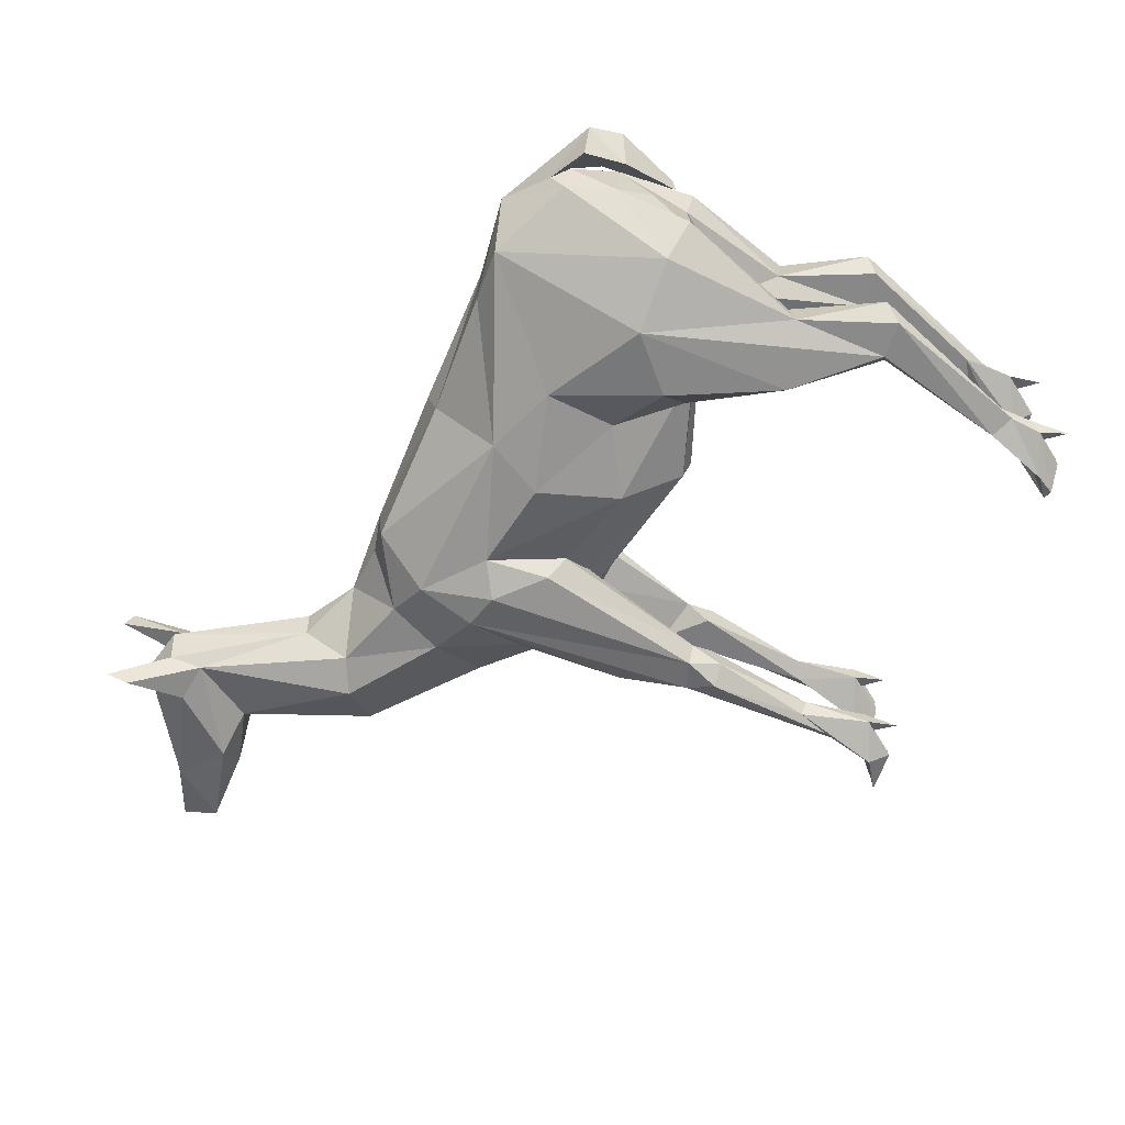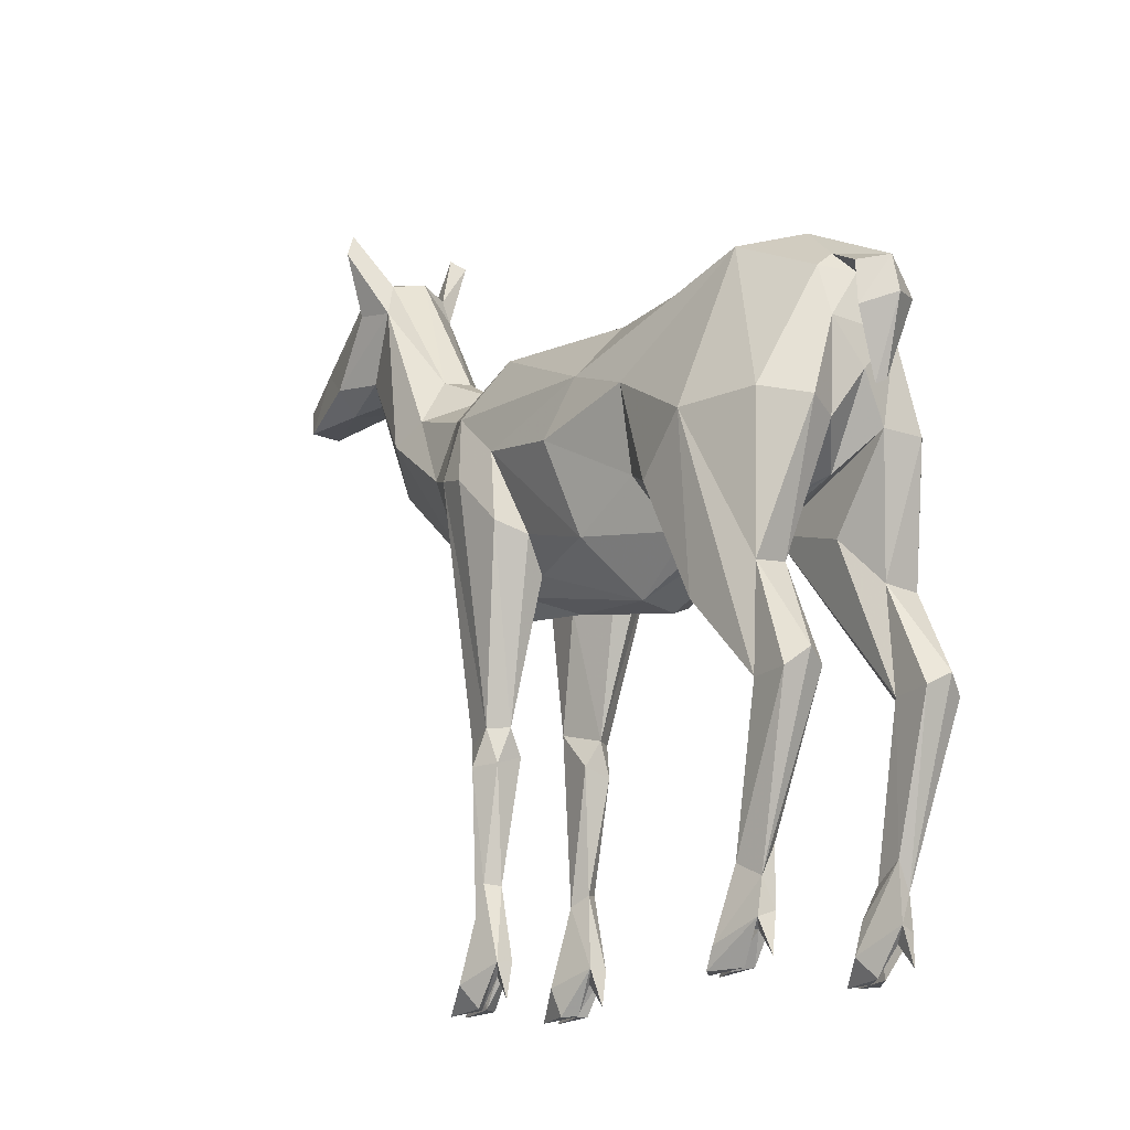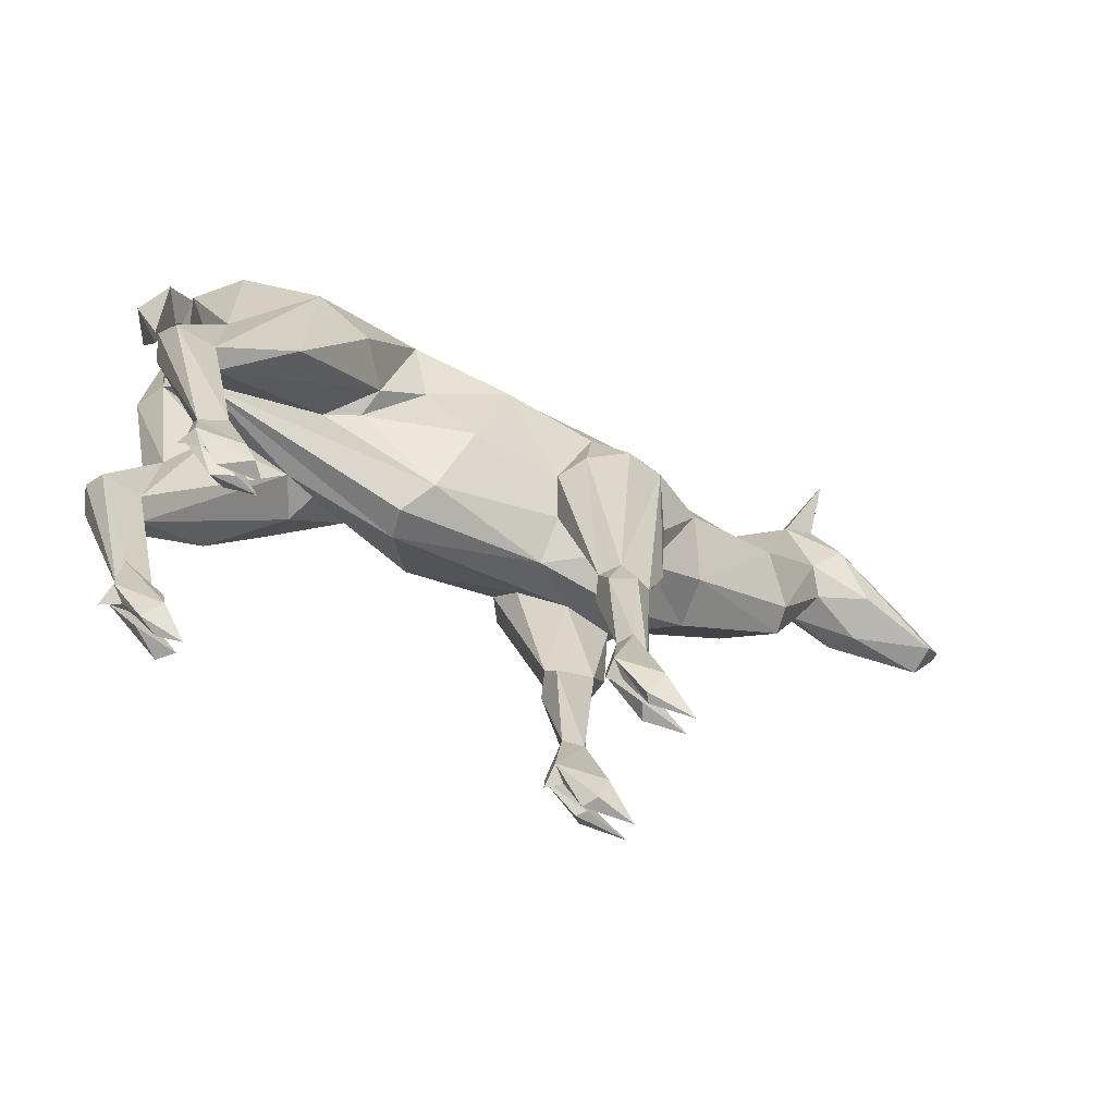
<metadata>
{"format":"obj","ext":"obj","renderer":"f3d","projection":"perspective","resolution":1024,"background":"white","views":[{"elev":-65.1,"azim":-113.1,"up":"+Z"},{"elev":-15.5,"azim":-126.6,"up":"+Y"},{"elev":-70.6,"azim":-27.4,"up":"+Y"}]}
</metadata>
<code>
v -0.4472 -0.3886 0.1361
v -0.2474 0.2212 0.03379
v -0.1642 0.112 -0.1437
v 0.7118 0.6226 0.1563
v 0.6403 0.078 0.03633
v 0.6487 0.06756 -0.01763
v 0.7493 0.3117 0.02026
v 0.7151 0.3478 0.06482
v 0.4242 -0.09307 0.05906
v 0.2962 -0.2208 0.07901
v 0.2988 -0.2608 -0.007931
v 0.4345 -0.1052 -0.03517
v 0.4989 0.1756 0.09161
v 0.377 0.01413 0.1361
v 0.5696 0.1394 0.1051
v 0.3783 0.2109 0.001328
v 0.4912 0.2731 0.02139
v 0.2213 0.2159 0.0466
v 0.1986 0.1956 0.1118
v 0.3371 0.1259 0.1172
v -0.09671 -0.1966 0.1509
v 0.07997 -0.1526 0.1352
v 0.127 -0.00027 0.1838
v -0.05768 -0.02926 0.2016
v 0.271 -0.02308 0.1908
v 0.2047 -0.2433 0.06085
v 0.1064 -0.2216 0.08385
v 0.1103 -0.2794 0.008917
v 0.1959 -0.04151 0.2071
v 0.25 0.09639 0.1669
v -0.1302 -0.3094 0.06322
v -0.08246 0.2233 0.01473
v -0.1047 0.08026 0.1688
v -0.2485 0.03272 0.183
v -0.2013 -0.09305 0.1467
v -0.3628 0.2198 0.04733
v -0.4587 0.2252 0.09668
v -0.2982 -0.2033 0.08726
v -0.6617 0.04326 0.06913
v -0.6613 -0.02909 0.001215
v -0.573 -0.1859 0.002901
v -0.6417 -0.114 0.05858
v -0.3617 -0.2285 0.06426
v -0.4575 -0.08342 0.2219
v -0.6002 0.1541 0.08006
v -0.5947 -0.09967 0.1899
v -0.6446 0.1432 0.006619
v -0.6269 0.1891 0.02506
v -0.7134 0.08776 0.06335
v -0.6742 0.089 0.001329
v 0.6405 0.5284 0.00776
v 0.6545 0.4664 0.07914
v 0.6614 0.5132 0.06561
v -0.7385 0.1423 -0.004137
v -0.6618 -0.1229 0.1235
v -0.7505 0.07599 -0.000375
v -0.6988 -0.05604 0.01326
v -0.6892 -0.06426 -0.00338
v 0.1142 -0.1311 0.1852
v 0.2626 -0.4694 0.08139
v 0.1843 -0.5409 0.07392
v 0.1756 -0.4912 0.1026
v 0.2251 -0.561 0.1511
v 0.2021 -0.4923 0.1377
v 0.1815 -0.5569 0.1268
v -0.2862 -0.1735 0.1374
v -0.3474 -0.1706 0.2144
v -0.4587 -0.9906 0.1834
v -0.4789 -0.9531 0.187
v -0.5595 -0.9151 0.1639
v -0.5085 -0.9866 0.1484
v -0.5227 -0.2746 0.05785
v 0.2445 -0.9867 0.1023
v 0.1889 -0.9059 0.08739
v 0.2597 -0.9879 0.07466
v 0.2422 -0.9868 0.1211
v 0.3317 -0.9933 0.119
v 0.2638 -0.9452 0.1477
v -0.5176 -0.8287 0.1701
v -0.5621 -0.8528 0.1558
v -0.4831 -0.9496 0.1077
v -0.4325 -0.994 0.1354
v -0.5108 -0.9858 0.1295
v -0.4748 -0.9905 0.1477
v -0.5415 -0.9321 0.1466
v -0.4879 -0.9088 0.1463
v -0.5113 -0.8359 0.1362
v -0.5714 -0.564 0.1502
v -0.5864 -0.551 0.1851
v 0.255 -0.9875 0.1049
v 0.212 -0.9317 0.1029
v 0.2596 -0.898 0.104
v 0.2785 -0.9497 0.1151
v -0.6602 -0.5465 0.188
v -0.6631 -0.5362 0.1122
v -0.5653 -0.801 0.1317
v -0.6812 -0.5145 0.151
v -0.5886 -0.5442 0.1149
v -0.5668 -0.9044 0.1337
v -0.4893 -0.8928 0.1196
v -0.4347 -0.9927 0.1573
v -0.4933 -0.9264 0.1525
v -0.5753 -0.9746 0.1486
v 0.3314 -0.9933 0.08852
v 0.2787 -0.949 0.09992
v 0.1868 -0.9094 0.1213
v 0.2724 -0.9365 0.0612
v 0.2418 -0.7913 0.08376
v 0.207 -0.7722 0.09828
v 0.1781 -0.9744 0.1062
v -0.5804 -0.3535 0.1093
v -0.4529 -0.4007 0.2014
v 0.2631 -0.5134 0.1251
v 0.2466 -0.8337 0.1258
v 0.225 -0.7678 0.1246
v 0.3021 -0.3754 0.114
v -0.585 -0.3608 0.1753
v -0.08916 0.2051 -0.04363
v 0.1958 0.2116 -0.09371
v 0.7336 0.327 -0.04918
v 0.4989 0.1756 -0.08895
v 0.649 0.4519 -0.07583
v 0.5696 0.1394 -0.1025
v 0.5029 0.2685 -0.03331
v 0.3371 0.1259 -0.1146
v 0.2669 0.2027 -0.02843
v 0.25 0.09639 -0.1642
v 0.1986 -0.2385 -0.05738
v 0.2944 -0.2178 -0.07723
v 0.271 -0.02308 -0.1882
v 0.1959 -0.04151 -0.2045
v 0.1271 -0.000105 -0.1811
v 0.1142 -0.1311 -0.1825
v -0.09234 -0.206 -0.1453
v 0.08089 -0.1577 -0.1308
v 0.1064 -0.2216 -0.08119
v -0.1047 0.08042 -0.166
v -0.1554 -0.3194 -0.05813
v -0.1679 -0.3357 0.000764
v -0.4585 0.2252 -0.09422
v -0.3454 0.2181 -0.06179
v -0.05721 -0.03109 -0.1988
v -0.2523 0.02469 -0.1806
v -0.3106 -0.2344 -0.08346
v -0.2298 -0.1273 -0.1384
v -0.3704 -0.2441 -0.06292
v -0.6597 0.0492 -0.06492
v -0.6415 -0.1176 -0.05613
v -0.4544 -0.08417 -0.2202
v -0.601 -0.07815 -0.1791
v -0.3511 -0.1811 -0.2108
v -0.6242 0.1467 -0.06196
v -0.6965 0.1363 -0.04587
v -0.537 0.2455 -0.001783
v -0.6213 0.1756 -0.02664
v 0.6605 0.5183 -0.05753
v -0.7103 0.05355 -0.05476
v -0.3315 -0.2408 -0.1406
v 0.3058 -0.1451 -0.1273
v 0.377 0.01413 -0.1335
v 0.1756 -0.4912 -0.09999
v 0.1815 -0.5569 -0.1242
v 0.1843 -0.5409 -0.07126
v -0.4587 -0.9906 -0.1807
v -0.5085 -0.9866 -0.1458
v -0.5595 -0.9151 -0.1613
v -0.4789 -0.9531 -0.1844
v 0.2445 -0.9867 -0.09961
v 0.3314 -0.9933 -0.08586
v 0.2597 -0.9879 -0.072
v 0.1889 -0.9059 -0.08473
v 0.212 -0.9317 -0.1002
v 0.2638 -0.9452 -0.1451
v 0.3317 -0.9933 -0.1163
v 0.2422 -0.9868 -0.1185
v -0.5176 -0.8287 -0.1674
v -0.5621 -0.8528 -0.1532
v -0.5108 -0.9858 -0.1269
v -0.4325 -0.994 -0.1328
v -0.4831 -0.9496 -0.1051
v -0.5415 -0.9321 -0.144
v -0.4748 -0.9905 -0.145
v -0.5864 -0.551 -0.1824
v -0.5714 -0.564 -0.1475
v -0.5113 -0.8359 -0.1335
v -0.5653 -0.801 -0.1291
v -0.5668 -0.9044 -0.131
v 0.255 -0.9875 -0.1022
v 0.2785 -0.9497 -0.1125
v 0.2596 -0.898 -0.1013
v -0.5886 -0.5442 -0.1122
v -0.6602 -0.5465 -0.1854
v -0.6631 -0.5362 -0.1095
v -0.6812 -0.5145 -0.1483
v -0.4893 -0.8928 -0.1169
v -0.4347 -0.9927 -0.1547
v -0.4933 -0.9264 -0.1498
v -0.5753 -0.9746 -0.1459
v 0.2787 -0.949 -0.09726
v 0.1868 -0.9094 -0.1187
v 0.225 -0.7678 -0.1219
v 0.2724 -0.9365 -0.05854
v 0.2418 -0.7913 -0.0811
v 0.207 -0.7722 -0.09563
v 0.2021 -0.4923 -0.1351
v 0.2466 -0.8337 -0.1231
v 0.1781 -0.9744 -0.1035
v -0.5228 -0.2747 -0.05503
v -0.5803 -0.3532 -0.1068
v -0.585 -0.3608 -0.1727
v -0.4529 -0.4007 -0.1988
v 0.2631 -0.5134 -0.1225
v 0.2626 -0.4694 -0.07873
v 0.2251 -0.561 -0.1485
v 0.3021 -0.3754 -0.1114
v -0.6697 -0.09831 -0.1168
v 0.8306 0.3362 -0.07597
v 0.7255 0.4638 -0.09071
v 0.7181 0.5162 0.08203
v 0.7231 0.5515 -0.007916
v 0.935 0.4054 -0.03659
v 0.736 0.5298 -0.0671
v 0.809 0.512 0.03426
v 0.9052 0.4362 0.02139
v 0.8431 0.3128 0.06239
v 0.7706 0.4176 0.09861
v 0.9436 0.3879 0.04281
v 0.8548 0.2962 -0.02207
v 1.006 0.2972 -0.03112
v 1.006 0.2936 0.03148
v 1.047 0.3603 -0.007684
v 1.048 0.3613 0.009647
v 0.7228 0.6374 0.1251
v 0.7158 0.6304 -0.1215
v 0.7109 0.5864 -0.138
v 0.3058 -0.1451 0.1299
v -0.4879 -0.9088 -0.1437
v -0.4667 -0.4207 0.1455
v -0.4145 -0.3483 0.1867
v -0.4076 -0.3018 0.207
v -0.3741 -0.1494 0.2162
v -0.3805 -0.04061 0.2076
v -0.3499 0.1256 0.1414
v -0.3757 0.1913 0.1136
v -0.2789 0.1745 0.08679
v -0.2499 0.2212 0.0342
v -0.2418 0.2213 0.03326
v -0.08332 0.2177 0.02067
v -0.05691 0.2207 0.02355
v 0.2087 0.2047 0.0826
v 0.2957 0.1581 0.09194
v 0.3533 0.1594 0.07151
v 0.4825 0.1804 0.07937
v 0.4959 0.2126 0.06493
v 0.6282 0.4352 0.06983
v 0.6504 0.4844 0.05838
v 0.6594 0.4996 0.06952
v 0.692 0.4957 0.08084
v 0.7119 0.4423 0.08876
v 0.6876 0.4017 0.07132
v 0.6734 0.2881 0.07636
v 0.6066 0.1073 0.06917
v 0.4912 0.01412 0.0803
v 0.416 -0.07454 0.07238
v 0.3005 -0.2083 0.08207
v 0.2967 -0.2169 0.08165
v 0.2965 -0.2286 0.08078
v 0.294 -0.2374 0.07917
v 0.2264 -0.3279 0.06853
v 0.1961 -0.3163 0.07316
v 0.1075 -0.2255 0.08413
v 0.1062 -0.2209 0.08431
v 0.1027 -0.2211 0.08508
v -0.1114 -0.246 0.1125
v -0.2778 -0.2161 0.08434
v -0.3091 -0.2076 0.08332
v -0.3158 -0.1951 0.1087
v -0.558 -0.5426 0.1447
v -0.5761 -0.5585 0.1404
v -0.5309 -0.7619 0.1308
v -0.5709 -0.7391 0.1277
v -0.6484 -0.5378 0.1127
v -0.6095 -0.4177 0.1103
v -0.5908 -0.3701 0.1136
v -0.5806 -0.3538 0.1122
v -0.5867 -0.3356 0.1104
v -0.6554 -0.1201 0.1028
v -0.6522 -0.03156 0.06411
v -0.6616 0.01522 0.04281
v -0.6598 0.04206 -0.0589
v -0.6588 0.04072 -0.06448
v -0.6605 0.03669 -0.06932
v -0.6351 -0.004132 -0.1127
v -0.6025 -0.06294 -0.1711
v -0.5868 -0.04793 -0.1706
v -0.4566 0.08299 -0.1521
v -0.3862 0.1549 -0.1245
v -0.3032 0.1616 -0.1257
v 0.7167 0.6251 0.1192
v 0.6857 0.5145 0.07265
v 0.704 0.5184 0.06853
v 0.7227 0.5489 -0.001176
v 0.7269 0.5497 -0.006025
v 0.7235 0.5508 -0.009947
v 0.682 0.5216 -0.06026
v 0.6834 0.5647 -0.08403
v 0.674 0.5365 -0.07907
v 0.6588 0.5083 -0.0603
v 0.6077 0.4001 -0.06382
v 0.5341 0.2404 -0.08587
v 0.503 0.1734 -0.08974
v 0.4945 0.1697 -0.09056
v 0.3449 0.1042 -0.1182
v 0.3273 0.1037 -0.1255
v 0.3133 0.1178 -0.1281
v 0.2345 0.1293 -0.1441
v -0.06299 0.09864 -0.1559
v -0.1037 0.0886 -0.1579
v -0.1389 0.09996 -0.1512
v -0.2795 0.2153 0.01966
v -0.3103 0.2163 -0.0593
v -0.1896 0.129 -0.1292
f 306 307 156
f 279 278 88
f 85 70 103
f 241 242 44
f 63 114 113
f 281 282 98
f 278 1 238
f 293 292 147
f 51 53 300
f 239 240 112
f 267 268 10
f 320 36 246
f 319 137 298
f 88 238 239
f 204 200 171
f 245 246 36
f 20 19 30
f 243 244 37
f 39 147 290
f 83 82 84
f 44 112 240
f 279 280 98
f 31 43 41
f 283 282 95
f 17 51 124
f 28 27 31
f 20 25 14
f 37 44 242
f 167 176 237
f 36 37 244
f 54 153 157
f 49 54 56
f 148 40 290
f 215 129 213
f 159 129 215
f 4 257 52
f 310 309 122
f 2 246 247
f 43 42 41
f 294 295 150
f 146 148 208
f 87 96 281
f 245 244 33
f 225 7 228
f 221 224 231
f 33 244 243
f 29 30 23
f 243 242 34
f 5 6 7
f 34 242 241
f 26 10 268
f 241 240 67
f 43 277 1
f 63 65 115
f 152 294 293
f 8 225 226
f 263 264 9
f 321 320 118
f 138 28 139
f 61 108 109
f 54 48 154
f 321 322 141
f 24 33 34
f 222 304 303
f 66 67 240
f 45 37 48
f 239 238 66
f 168 170 171
f 66 238 1
f 299 4 233
f 36 320 321
f 88 87 280
f 302 301 219
f 62 270 269
f 102 101 71
f 3 322 319
f 125 121 312
f 284 285 111
f 298 297 140
f 16 126 18
f 297 296 140
f 187 186 177
f 296 295 140
f 70 80 99
f 152 140 295
f 93 91 92
f 292 291 147
f 38 35 66
f 20 13 253
f 291 290 147
f 216 292 293
f 185 186 195
f 85 84 86
f 289 288 39
f 195 180 237
f 39 288 287
f 5 8 261
f 287 286 55
f 116 25 113
f 117 55 286
f 21 35 38
f 117 285 284
f 97 284 283
f 96 95 282
f 47 50 153
f 31 27 273
f 43 278 279
f 177 194 192
f 162 161 205
f 280 281 98
f 42 111 286
f 174 173 189
f 16 253 254
f 98 282 283
f 293 294 150
f 283 284 111
f 226 225 230
f 224 221 222
f 105 104 107
f 285 286 111
f 134 144 145
f 287 288 42
f 184 191 185
f 40 42 288
f 160 312 311
f 289 290 40
f 148 291 292
f 107 108 92
f 70 99 103
f 149 150 295
f 81 82 83
f 311 312 121
f 143 149 296
f 122 218 217
f 208 191 146
f 126 125 119
f 143 297 298
f 257 256 52
f 155 153 54
f 256 255 52
f 13 52 255
f 58 56 157
f 84 82 86
f 254 253 13
f 252 251 20
f 134 135 136
f 19 20 251
f 250 249 19
f 33 19 249
f 247 248 32
f 144 146 158
f 248 249 32
f 18 32 249
f 250 251 18
f 121 16 124
f 18 251 252
f 252 253 16
f 254 255 17
f 17 255 256
f 64 63 113
f 51 256 257
f 274 273 21
f 257 4 53
f 66 277 276
f 179 182 237
f 142 132 134
f 276 275 38
f 269 270 26
f 21 38 275
f 235 234 222
f 22 21 273
f 16 125 126
f 22 272 271
f 271 270 62
f 269 268 60
f 116 60 268
f 189 188 174
f 116 267 266
f 236 266 265
f 148 41 40
f 265 264 14
f 14 264 263
f 263 262 15
f 262 261 15
f 15 261 260
f 42 40 41
f 260 259 52
f 259 258 52
f 184 211 158
f 176 177 192
f 258 4 52
f 4 258 219
f 226 219 258
f 226 259 260
f 132 133 135
f 49 57 58
f 260 261 8
f 5 262 263
f 9 264 265
f 127 137 317
f 319 318 137
f 265 266 10
f 266 267 10
f 173 201 206
f 177 193 194
f 26 270 271
f 203 163 204
f 219 300 299
f 271 272 27
f 272 273 27
f 274 275 31
f 130 314 313
f 31 275 276
f 276 277 43
f 318 317 137
f 316 315 127
f 130 127 315
f 203 213 163
f 99 96 81
f 313 312 160
f 168 169 170
f 123 311 310
f 113 60 116
f 309 308 122
f 122 308 307
f 235 307 306
f 95 80 97
f 222 234 306
f 48 54 49
f 305 304 222
f 223 303 302
f 301 300 219
f 4 299 53
f 176 184 185
f 299 300 53
f 185 195 237
f 161 163 213
f 51 301 302
f 202 203 171
f 302 303 220
f 100 86 81
f 303 304 220
f 156 220 304
f 79 94 80
f 305 306 156
f 227 230 232
f 109 106 115
f 307 308 156
f 124 156 308
f 124 309 310
f 123 122 120
f 310 311 121
f 313 314 125
f 314 315 125
f 19 33 30
f 119 125 315
f 185 191 186
f 178 181 182
f 316 317 119
f 118 119 317
f 146 144 138
f 138 139 41
f 6 5 9
f 7 6 120
f 5 7 8
f 8 7 225
f 214 162 205
f 12 9 10
f 117 46 55
f 9 12 6
f 136 128 138
f 12 10 11
f 13 14 15
f 14 13 20
f 135 134 132
f 13 15 52
f 25 64 113
f 153 155 47
f 132 131 133
f 24 21 22
f 16 17 124
f 25 20 30
f 21 24 35
f 24 22 23
f 166 164 165
f 165 164 196
f 14 25 236
f 61 60 108
f 173 200 201
f 26 27 28
f 163 162 204
f 26 28 11
f 78 93 114
f 29 25 30
f 191 209 193
f 25 29 64
f 23 30 33
f 29 23 59
f 35 24 34
f 44 46 117
f 33 24 23
f 18 118 32
f 42 43 72
f 110 91 106
f 44 37 45
f 172 189 190
f 44 45 46
f 46 45 39
f 92 108 113
f 49 50 47
f 65 64 62
f 50 49 58
f 107 104 75
f 49 47 48
f 73 74 75
f 47 39 45
f 133 205 161
f 39 47 147
f 83 84 85
f 47 45 48
f 46 39 55
f 56 54 157
f 191 184 146
f 188 172 200
f 49 56 57
f 57 56 58
f 10 26 11
f 50 58 157
f 114 63 115
f 59 23 22
f 197 166 165
f 59 22 62
f 80 94 97
f 60 61 62
f 62 61 65
f 63 64 65
f 66 34 67
f 178 179 180
f 34 66 35
f 152 47 155
f 160 159 130
f 70 71 68
f 172 188 189
f 71 70 102
f 72 43 98
f 68 71 101
f 222 221 218
f 131 130 205
f 70 68 69
f 42 72 111
f 74 73 91
f 75 74 107
f 73 75 104
f 76 77 78
f 77 76 90
f 78 77 93
f 76 78 106
f 80 70 69
f 41 139 31
f 80 69 79
f 197 196 167
f 82 81 86
f 18 119 118
f 81 83 99
f 83 85 99
f 79 87 88
f 80 96 99
f 87 79 86
f 94 79 89
f 79 88 89
f 159 160 129
f 93 90 91
f 90 93 77
f 181 187 198
f 65 61 109
f 91 90 106
f 73 105 92
f 95 96 80
f 96 87 100
f 209 148 216
f 216 150 210
f 100 87 86
f 96 100 81
f 69 101 102
f 199 168 190
f 101 69 68
f 102 70 85
f 69 102 86
f 102 85 86
f 69 86 79
f 103 99 85
f 112 89 88
f 73 104 105
f 76 106 90
f 94 89 117
f 108 107 74
f 107 92 105
f 106 109 74
f 169 199 202
f 74 109 108
f 152 147 47
f 106 74 110
f 62 64 59
f 59 64 29
f 106 78 115
f 168 171 172
f 110 74 91
f 98 111 72
f 145 144 158
f 89 112 44
f 92 113 114
f 113 108 60
f 65 109 115
f 7 120 228
f 25 116 236
f 203 202 190
f 44 117 89
f 138 128 28
f 119 18 126
f 200 207 171
f 120 6 123
f 124 51 156
f 16 121 125
f 128 129 11
f 129 128 213
f 11 129 12
f 128 11 28
f 183 192 210
f 127 130 131
f 127 131 132
f 127 132 137
f 186 180 195
f 133 131 205
f 136 135 161
f 134 136 138
f 189 173 206
f 128 136 161
f 139 28 31
f 141 140 154
f 190 206 212
f 134 145 142
f 137 132 142
f 137 142 143
f 143 142 145
f 144 134 138
f 143 145 151
f 36 141 154
f 138 41 146
f 224 222 223
f 41 148 146
f 154 140 152
f 128 161 213
f 201 200 204
f 150 149 210
f 143 151 149
f 149 151 211
f 229 221 231
f 155 54 154
f 193 209 194
f 156 51 220
f 157 153 50
f 145 158 151
f 135 133 161
f 129 160 12
f 161 162 163
f 166 198 187
f 166 167 164
f 167 166 177
f 164 167 196
f 169 168 199
f 202 171 170
f 170 169 202
f 172 171 207
f 168 172 190
f 175 174 188
f 173 174 175
f 189 206 190
f 173 175 200
f 177 176 167
f 179 178 182
f 159 215 130
f 180 179 237
f 178 180 187
f 181 178 187
f 182 181 237
f 176 183 184
f 183 176 192
f 184 183 211
f 180 186 187
f 177 186 193
f 193 186 191
f 192 194 210
f 187 177 166
f 165 196 197
f 166 197 181
f 166 181 198
f 181 197 237
f 171 203 204
f 175 188 200
f 203 190 212
f 190 202 199
f 201 204 162
f 207 200 172
f 191 208 209
f 209 208 148
f 210 194 209
f 211 183 149
f 184 158 146
f 212 206 214
f 212 213 203
f 213 212 215
f 201 162 214
f 201 214 206
f 205 130 212
f 149 183 210
f 209 216 210
f 218 122 235
f 217 218 221
f 197 167 237
f 122 217 120
f 219 226 227
f 224 223 219
f 224 219 227
f 228 217 229
f 217 228 120
f 229 217 221
f 228 229 230
f 226 230 227
f 224 232 231
f 232 224 227
f 231 232 230
f 222 218 235
f 229 231 230
f 233 4 219
f 36 154 37
f 37 154 48
f 91 73 92
f 97 94 117
f 78 114 115
f 114 93 92
f 123 6 12
f 160 123 12
f 152 155 154
f 215 212 130
f 214 205 212
f 185 237 176
f 158 211 151
f 225 228 230
f 238 88 278
f 300 301 51
f 246 2 320
f 298 3 319
f 239 112 88
f 247 320 2
f 32 118 320
f 247 32 320
f 290 289 39
f 240 241 44
f 242 243 37
f 244 245 36
f 290 291 148
f 281 280 87
f 33 248 247
f 245 247 246
f 245 33 247
f 243 34 33
f 241 67 34
f 268 269 26
f 1 278 43
f 293 147 152
f 303 223 222
f 240 239 66
f 1 277 66
f 321 141 36
f 280 279 88
f 269 60 62
f 298 322 3
f 140 141 322
f 298 140 322
f 312 313 125
f 118 322 321
f 318 319 322
f 118 318 322
f 295 294 152
f 253 252 20
f 293 150 216
f 287 55 39
f 261 262 5
f 286 285 117
f 284 97 117
f 283 95 97
f 282 281 96
f 273 274 31
f 279 98 43
f 286 287 42
f 254 17 16
f 283 111 98
f 288 289 40
f 311 123 160
f 292 216 148
f 295 296 149
f 296 297 143
f 298 137 143
f 255 254 13
f 251 250 19
f 249 248 33
f 249 250 18
f 252 16 18
f 256 51 17
f 257 53 51
f 276 38 66
f 275 274 21
f 273 272 22
f 271 62 22
f 268 267 116
f 266 236 116
f 265 14 236
f 263 15 14
f 260 52 15
f 258 259 226
f 260 8 226
f 263 9 5
f 265 10 9
f 317 316 127
f 271 27 26
f 299 233 219
f 313 160 130
f 276 43 31
f 315 314 130
f 310 122 123
f 307 235 122
f 306 234 235
f 306 305 222
f 302 219 223
f 302 220 51
f 304 305 156
f 308 309 124
f 310 121 124
f 315 316 119
f 317 318 118

</code>
